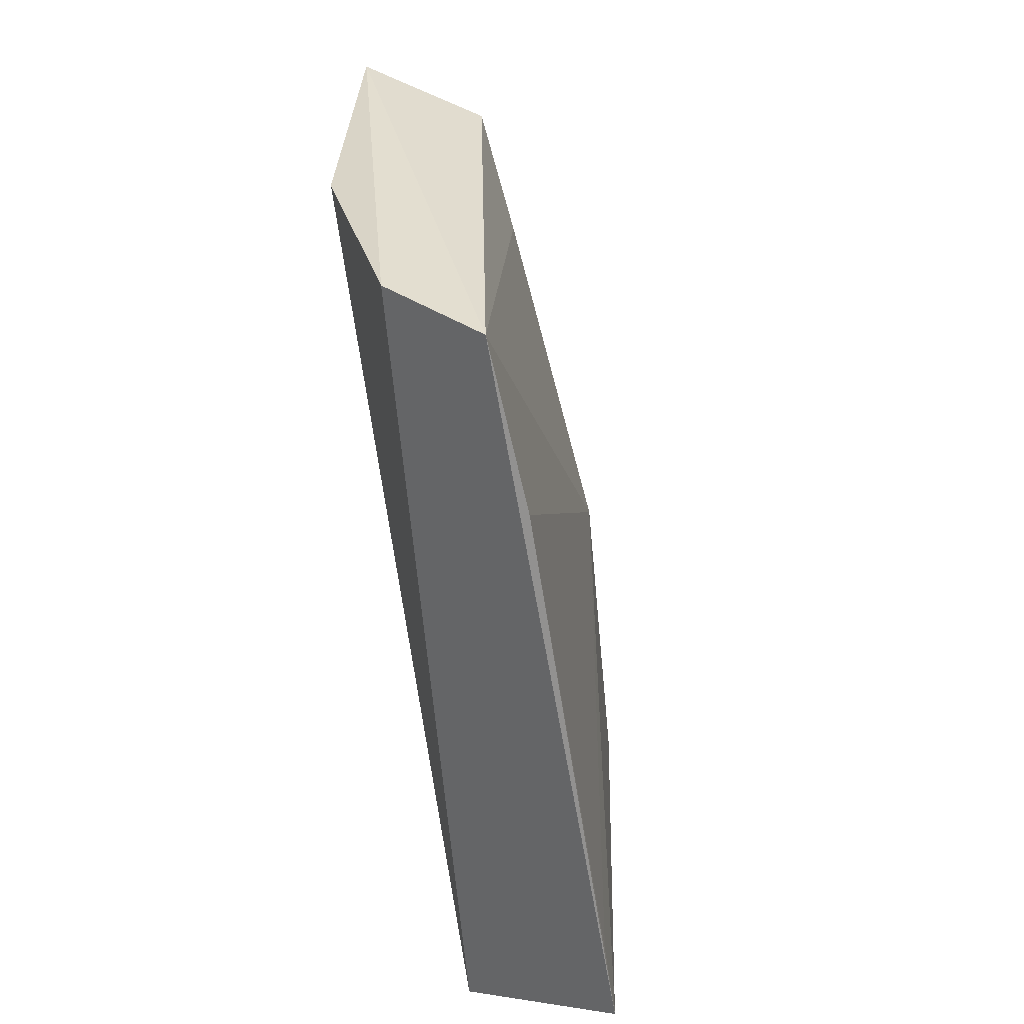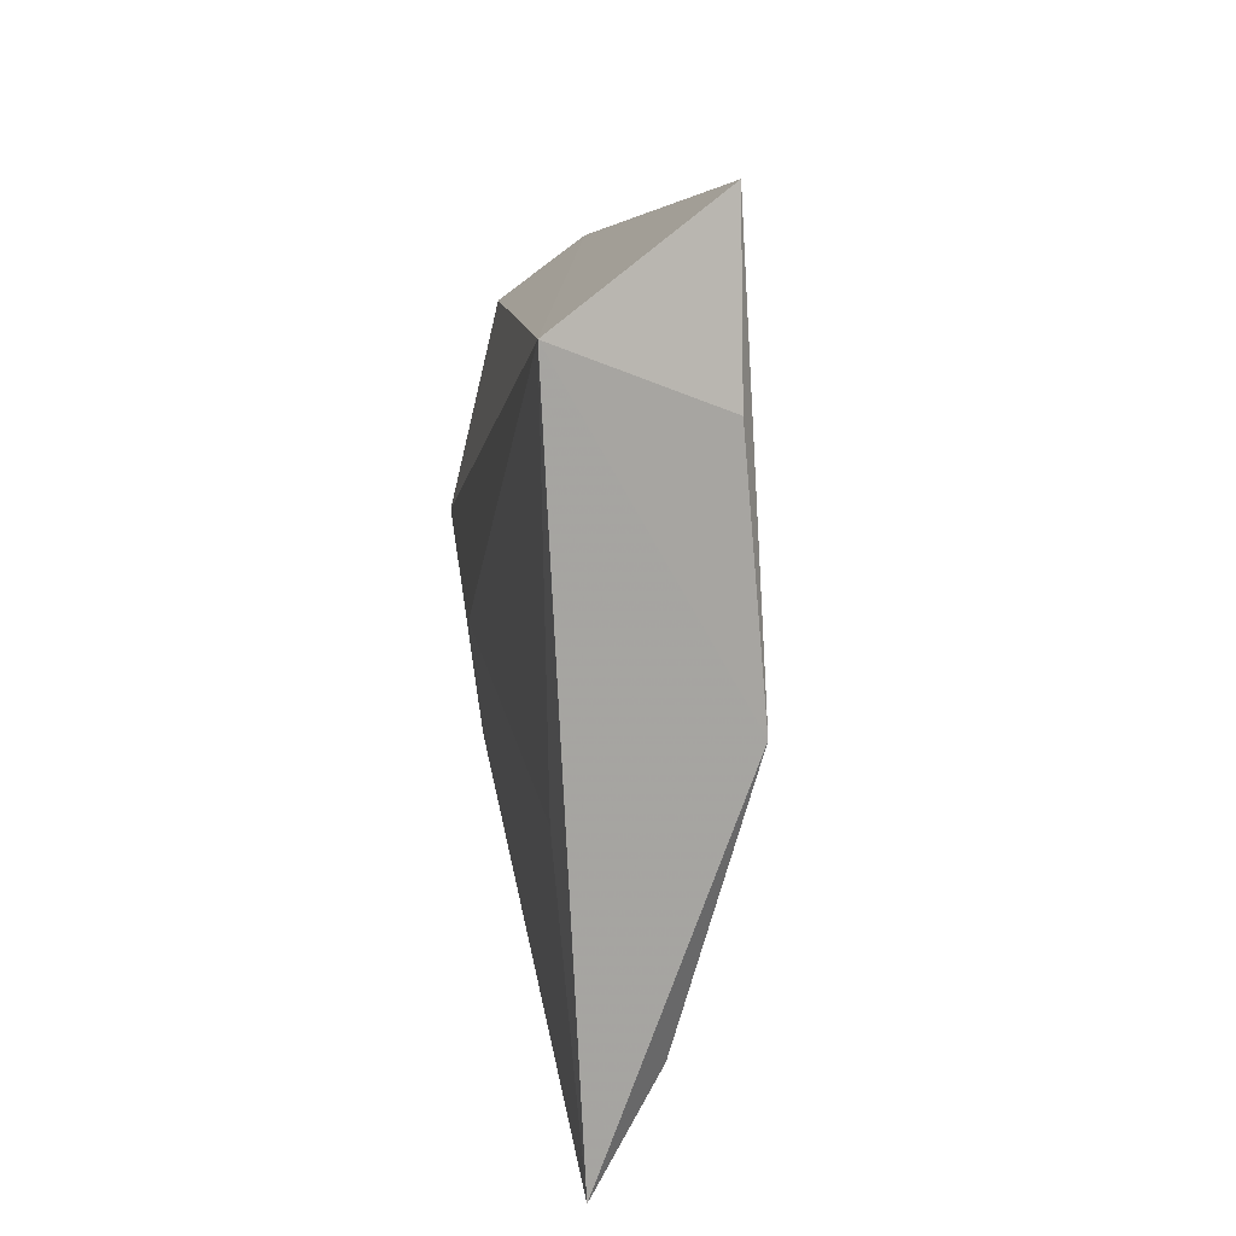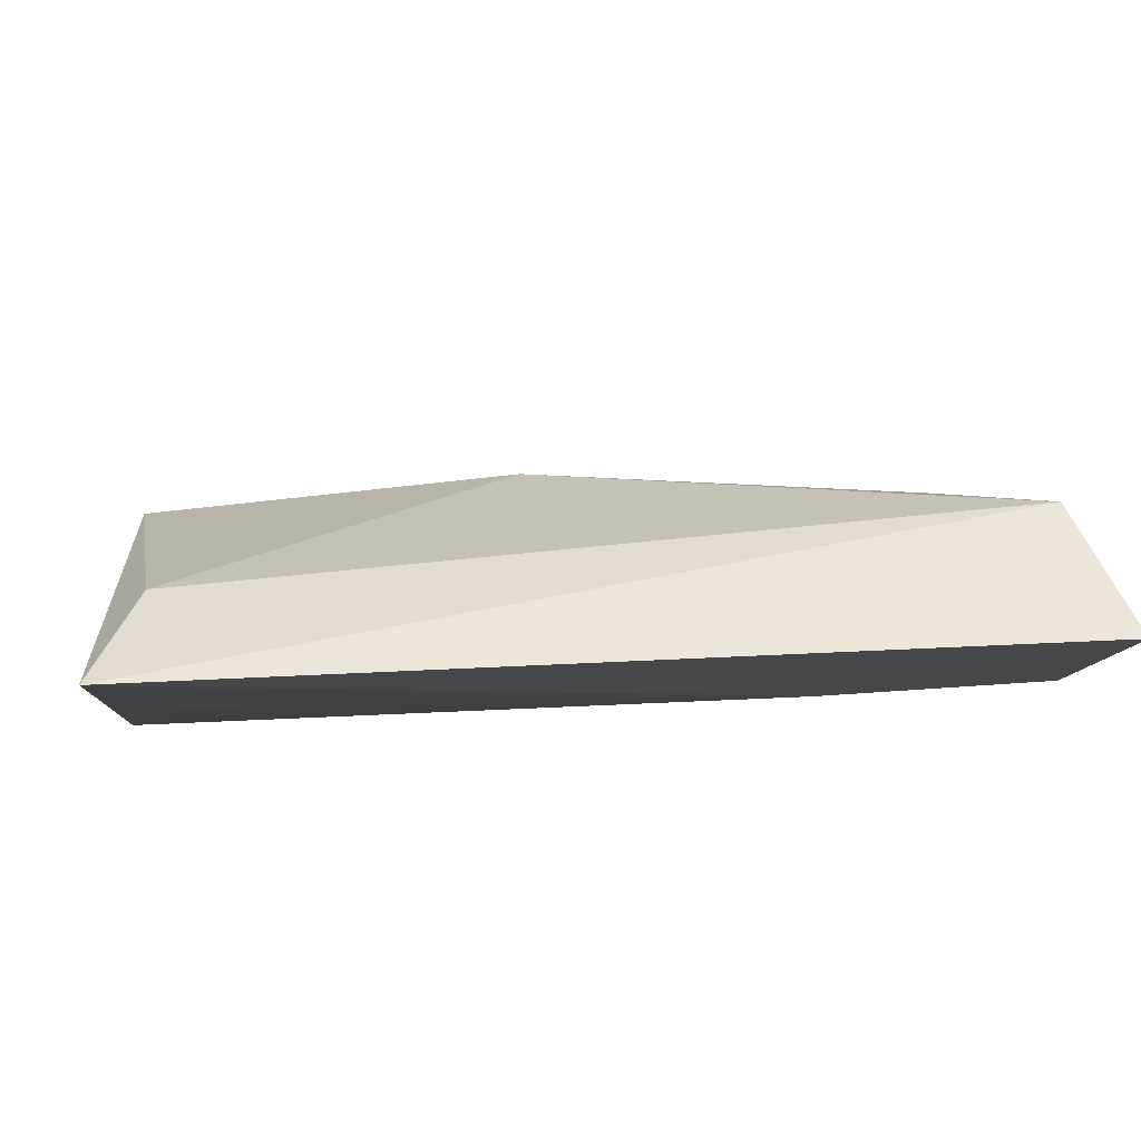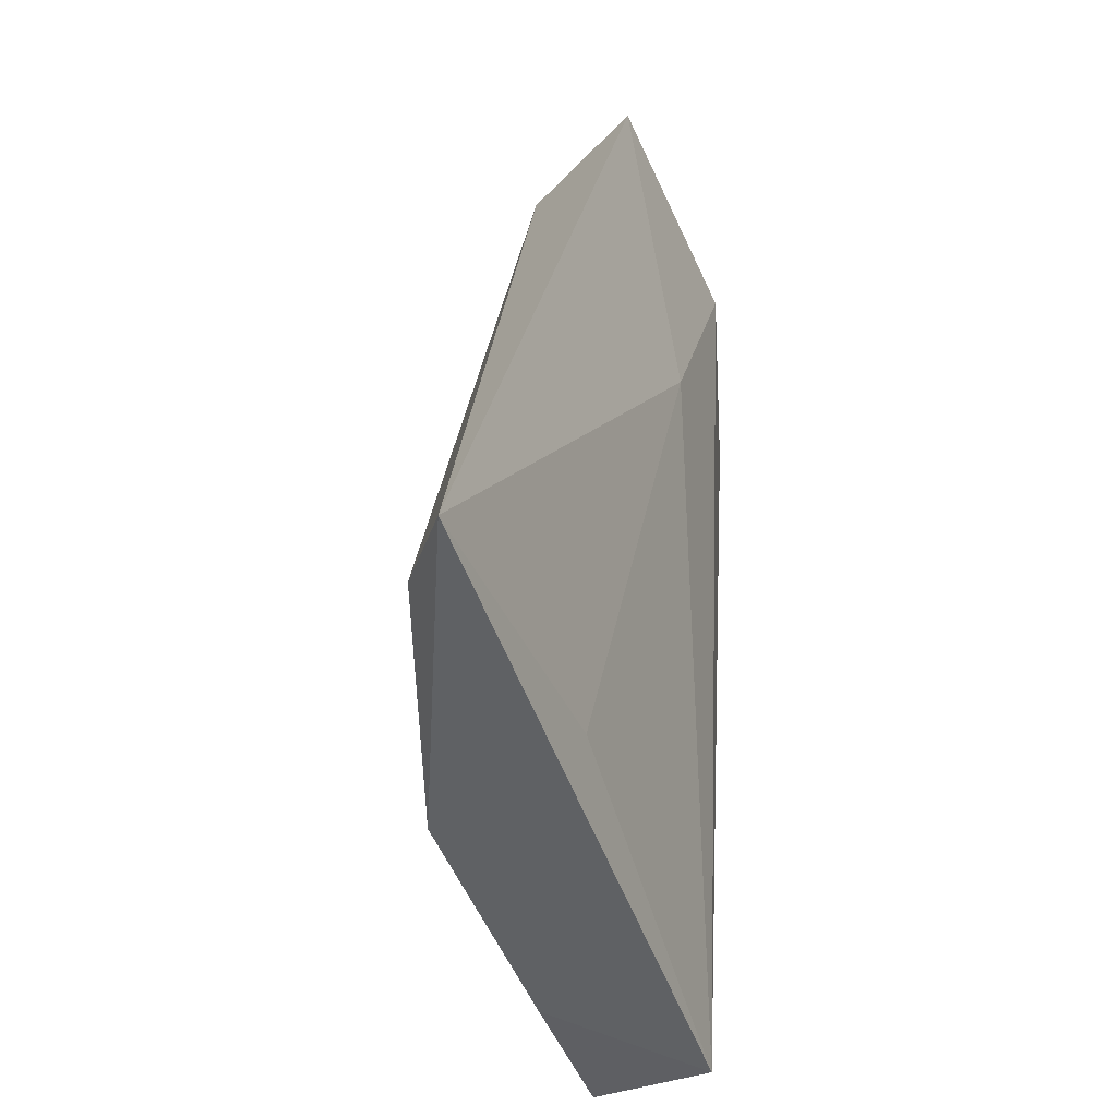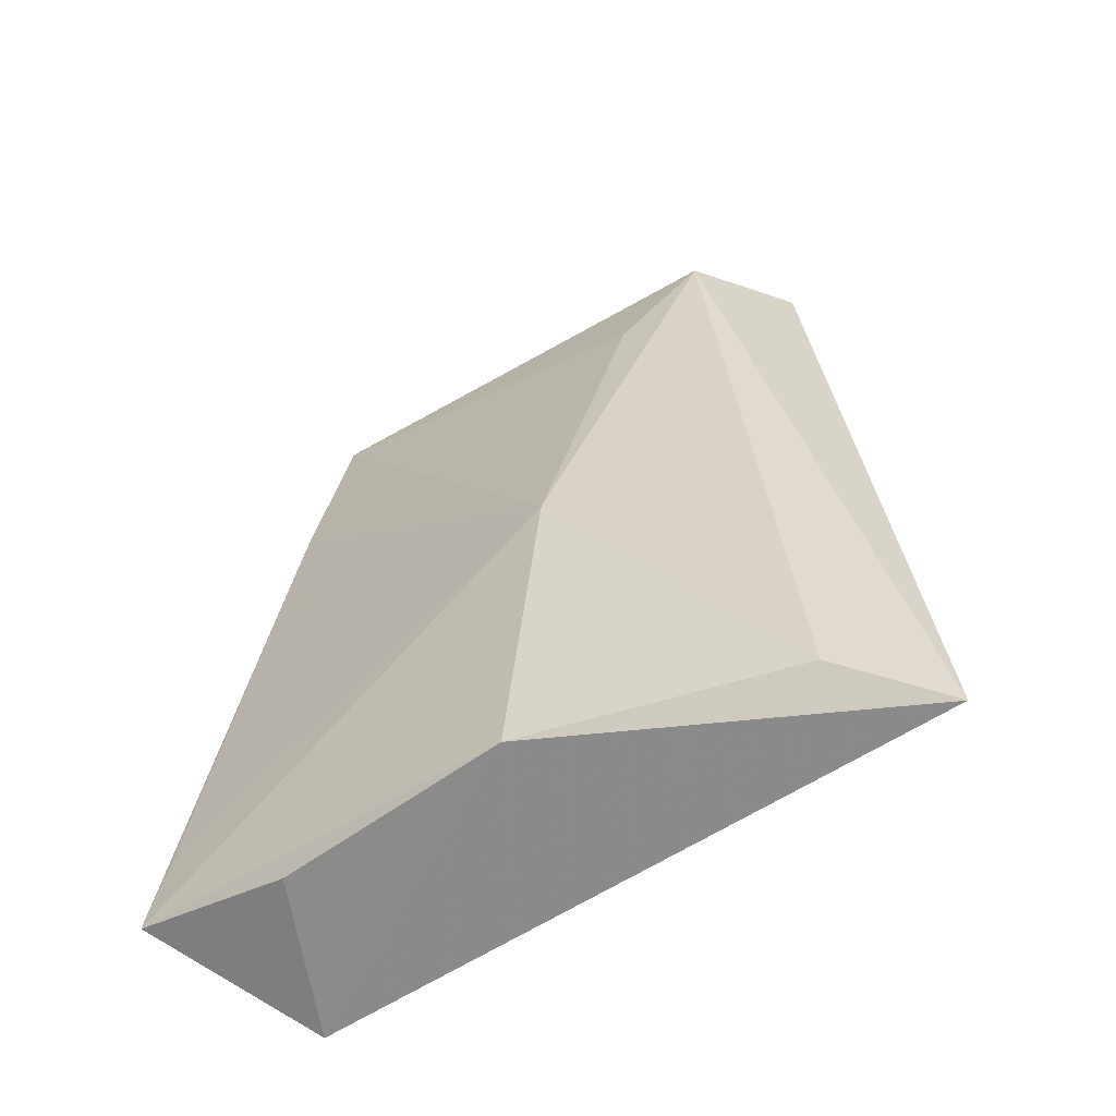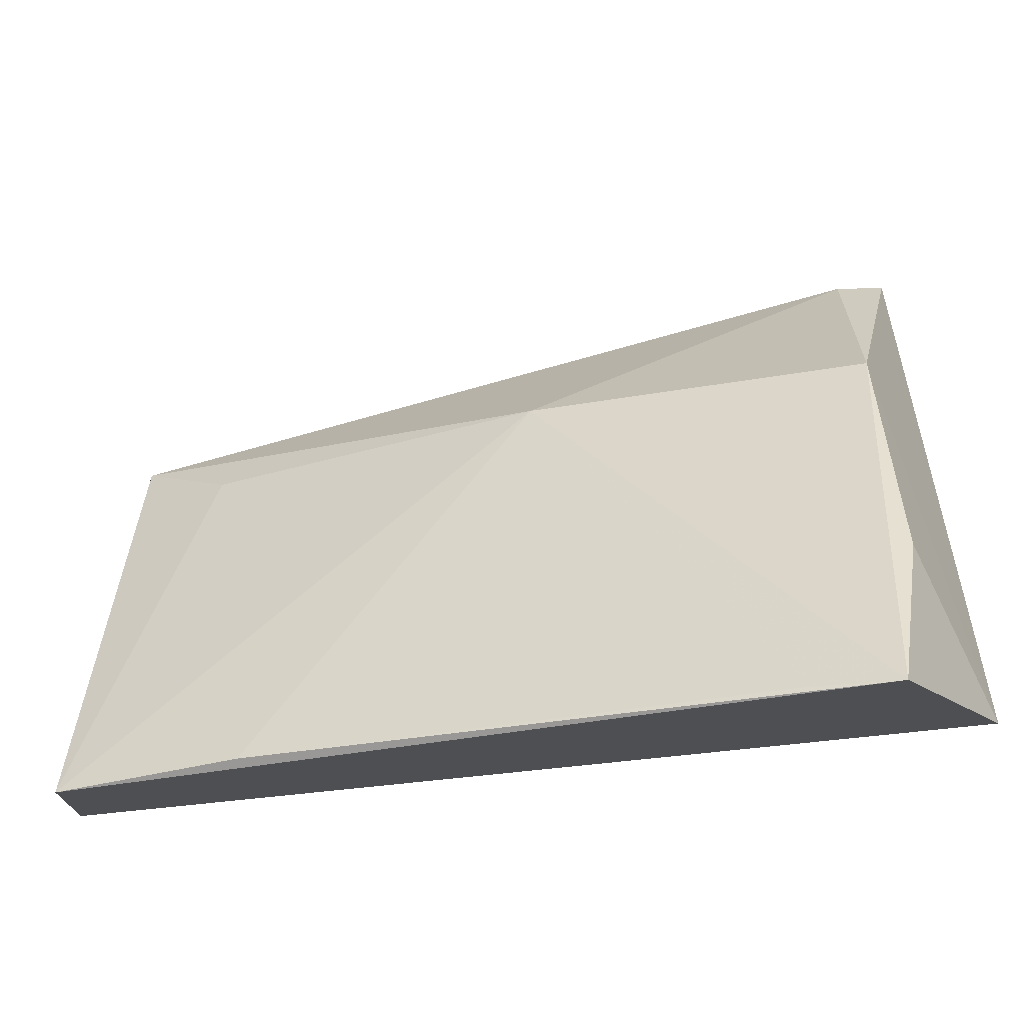
<metadata>
{"format":"obj","ext":"obj","renderer":"f3d","projection":"perspective","resolution":1024,"background":"white","views":[{"elev":34.3,"azim":-165.4,"up":"+Y"},{"elev":-77.4,"azim":-163.3,"up":"+Y"},{"elev":71.3,"azim":78.4,"up":"+Z"},{"elev":-48.9,"azim":34.0,"up":"+Y"},{"elev":-47.2,"azim":-39.5,"up":"+Y"},{"elev":-37.9,"azim":-81.2,"up":"+Z"}]}
</metadata>
<code>
v -0.021 0.01355 0.08145
v -0.02173 0.01774 0.07745
v -0.01736 0.0562 0.07118
v -0.03117 0.05488 0.04577
v -0.03891 0.01551 0.04291
v -0.03197 0.03226 0.0655
v -0.02977 0.01137 0.04619
v -0.02433 0.05446 0.0701
v -0.03371 0.01543 0.0649
v -0.03338 0.04561 0.04538
v -0.0201 0.04333 0.06216
v -0.02567 0.01618 0.07742
v -0.02703 0.04953 0.06674
v -0.03641 0.01446 0.05168
v -0.03812 0.01969 0.04351
v -0.0241 0.01557 0.0659
v -0.02557 0.05558 0.04785
v -0.01962 0.05521 0.05813
f 7 5 4
f 8 1 3
f 8 3 4
f 9 6 5
f 9 7 1
f 10 6 4
f 10 4 5
f 11 3 1
f 12 8 6
f 12 1 8
f 12 9 1
f 12 6 9
f 13 8 4
f 13 4 6
f 13 6 8
f 14 9 5
f 14 5 7
f 14 7 9
f 15 10 5
f 15 5 6
f 15 6 10
f 16 11 1
f 16 1 7
f 16 7 11
f 17 7 4
f 17 4 3
f 18 11 7
f 18 7 17
f 18 17 3
f 18 3 11

</code>
